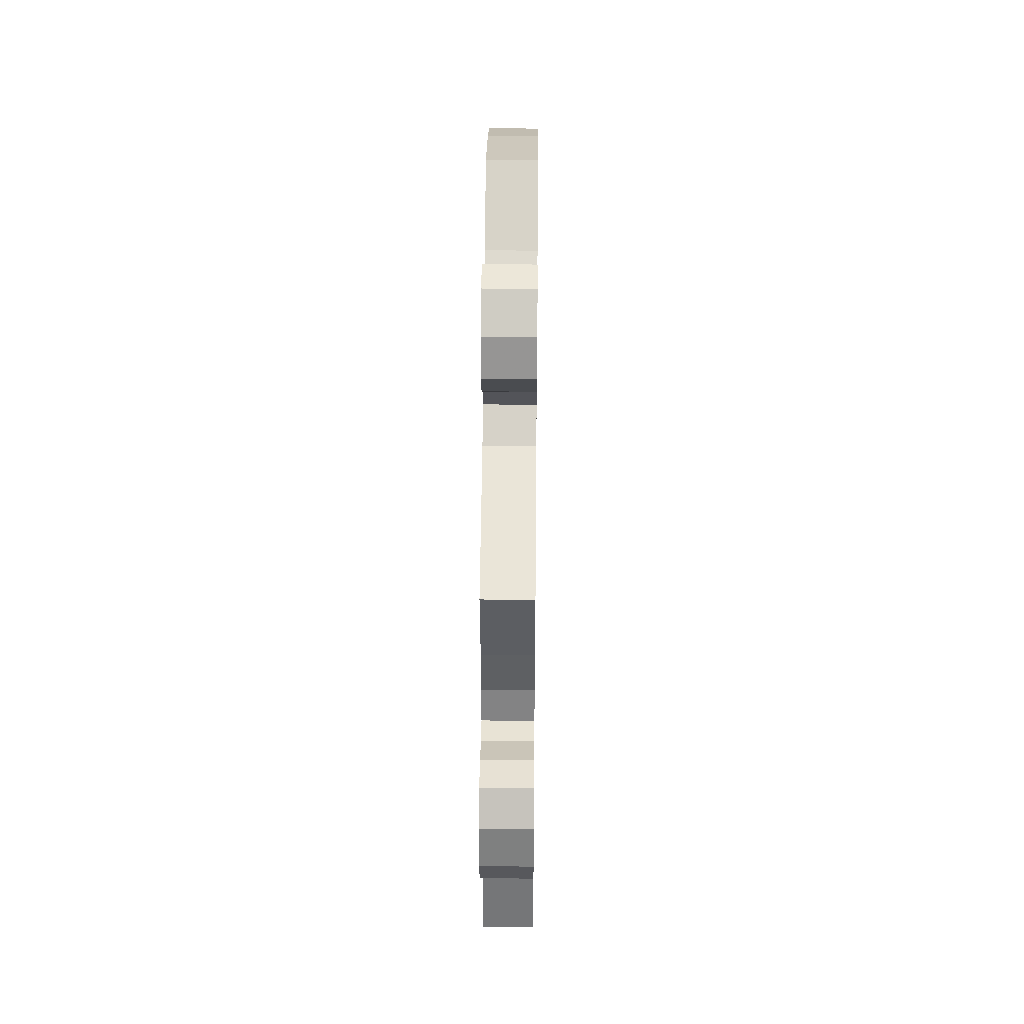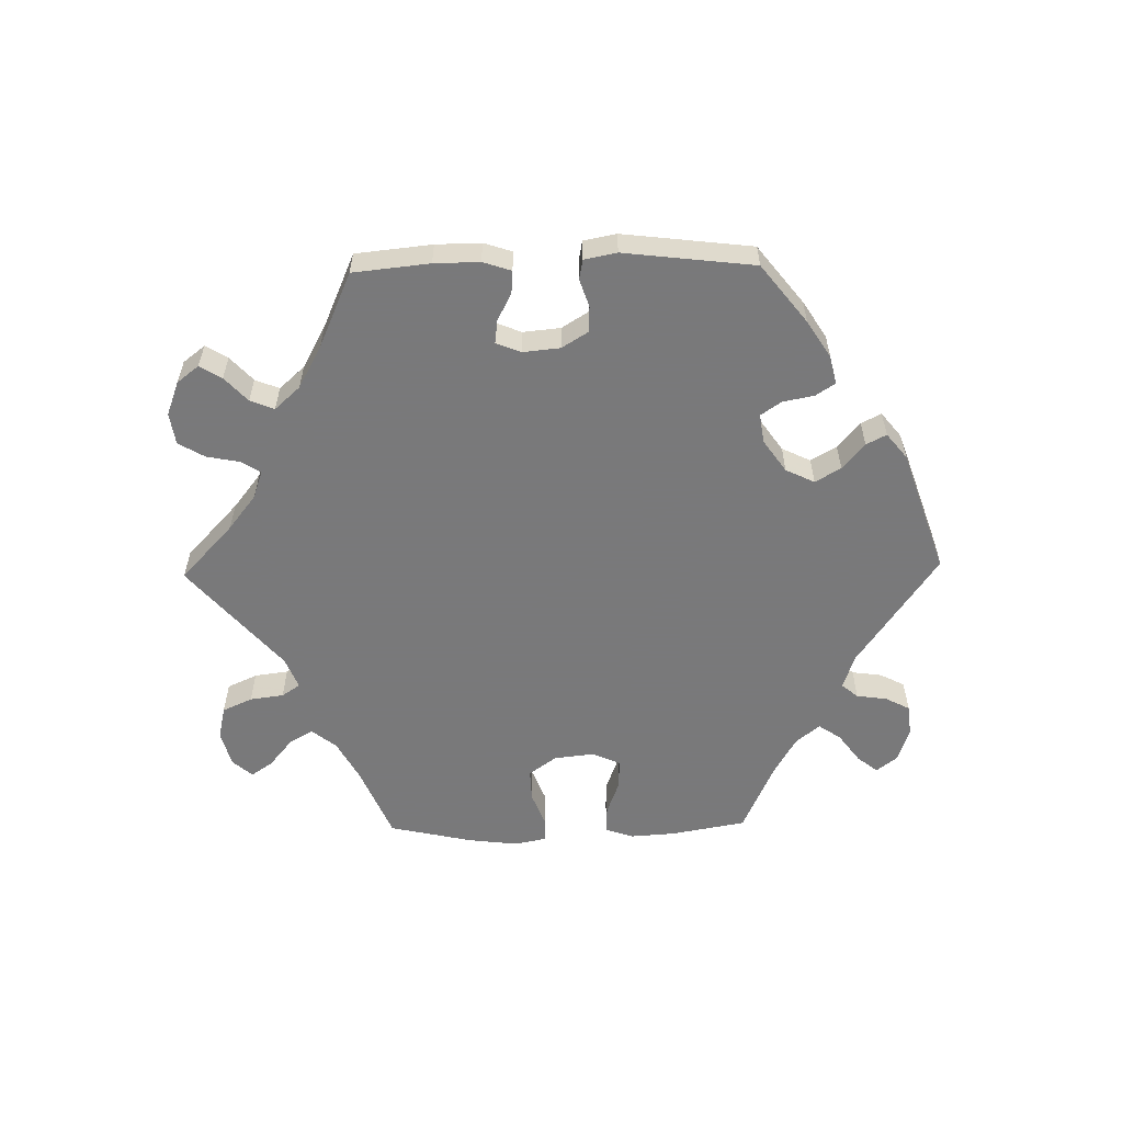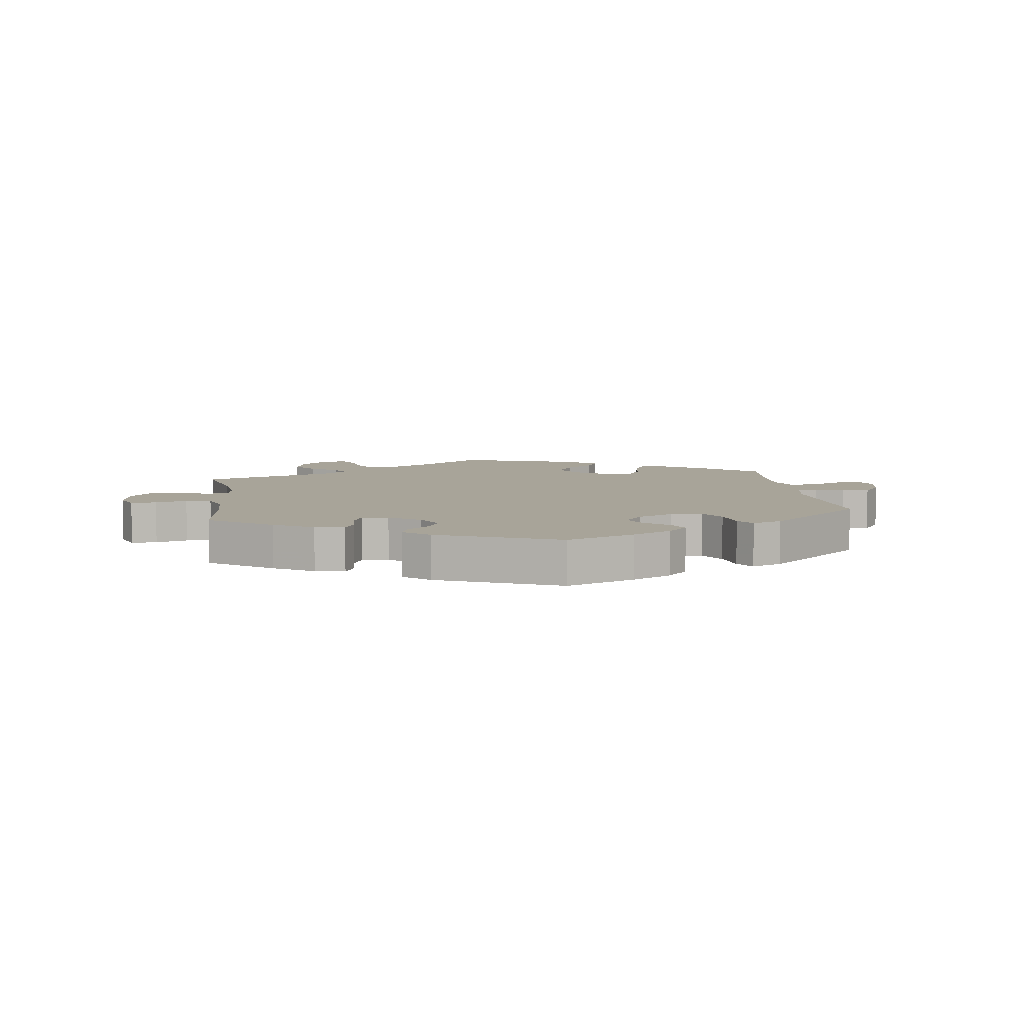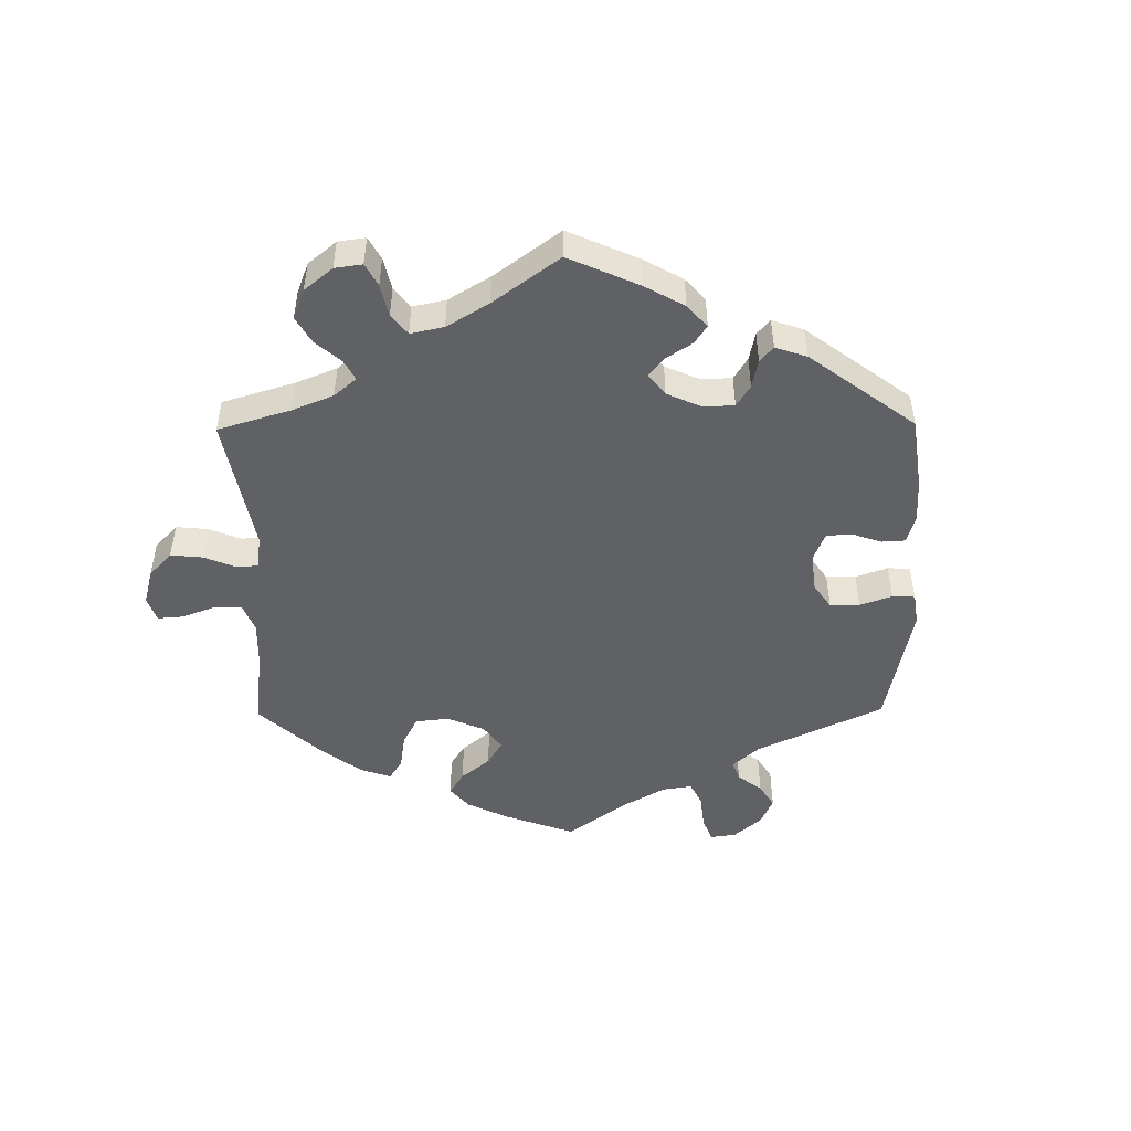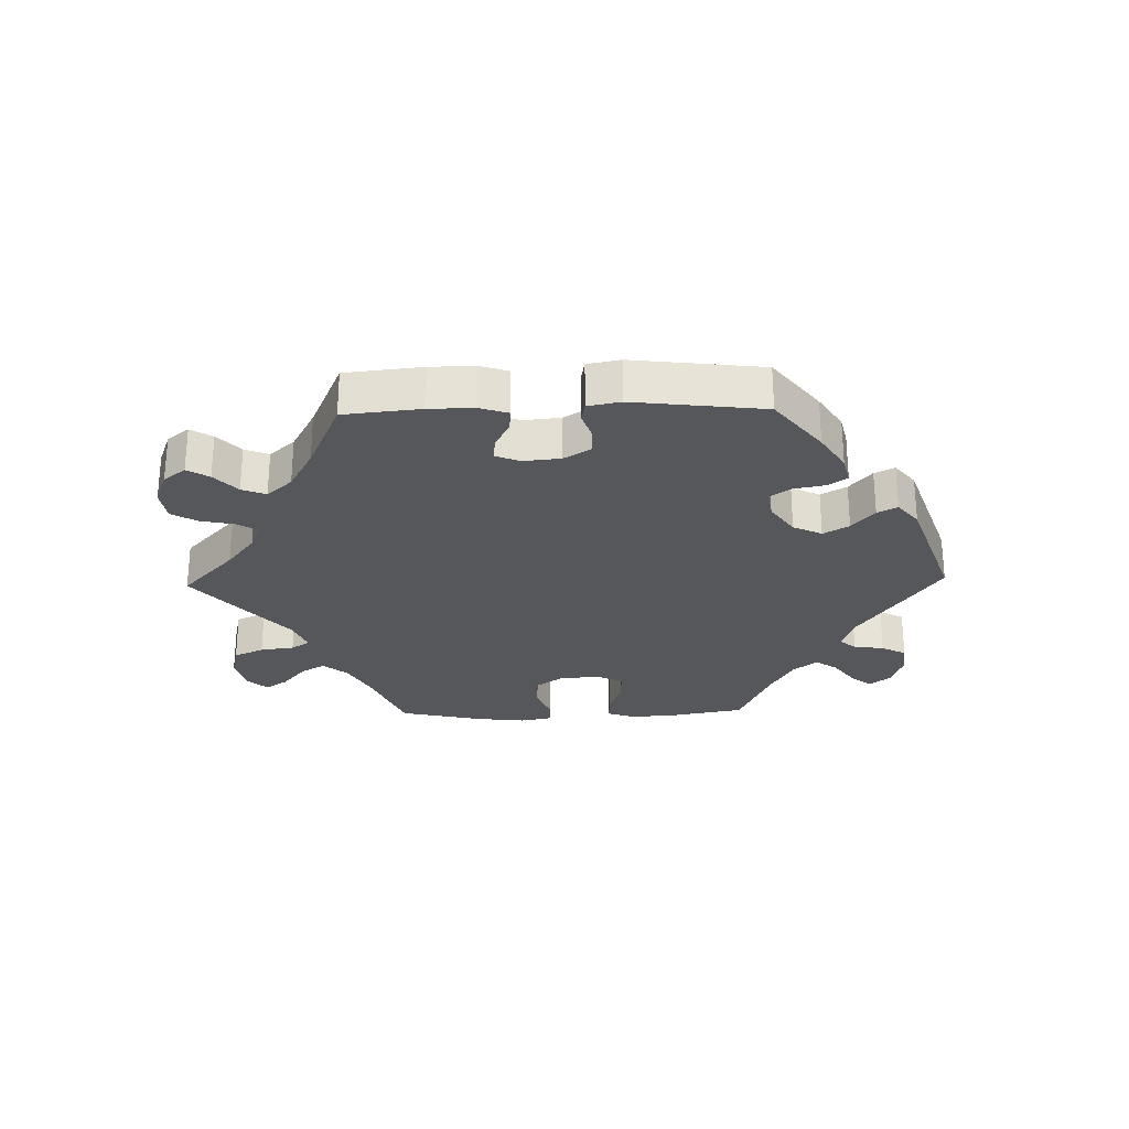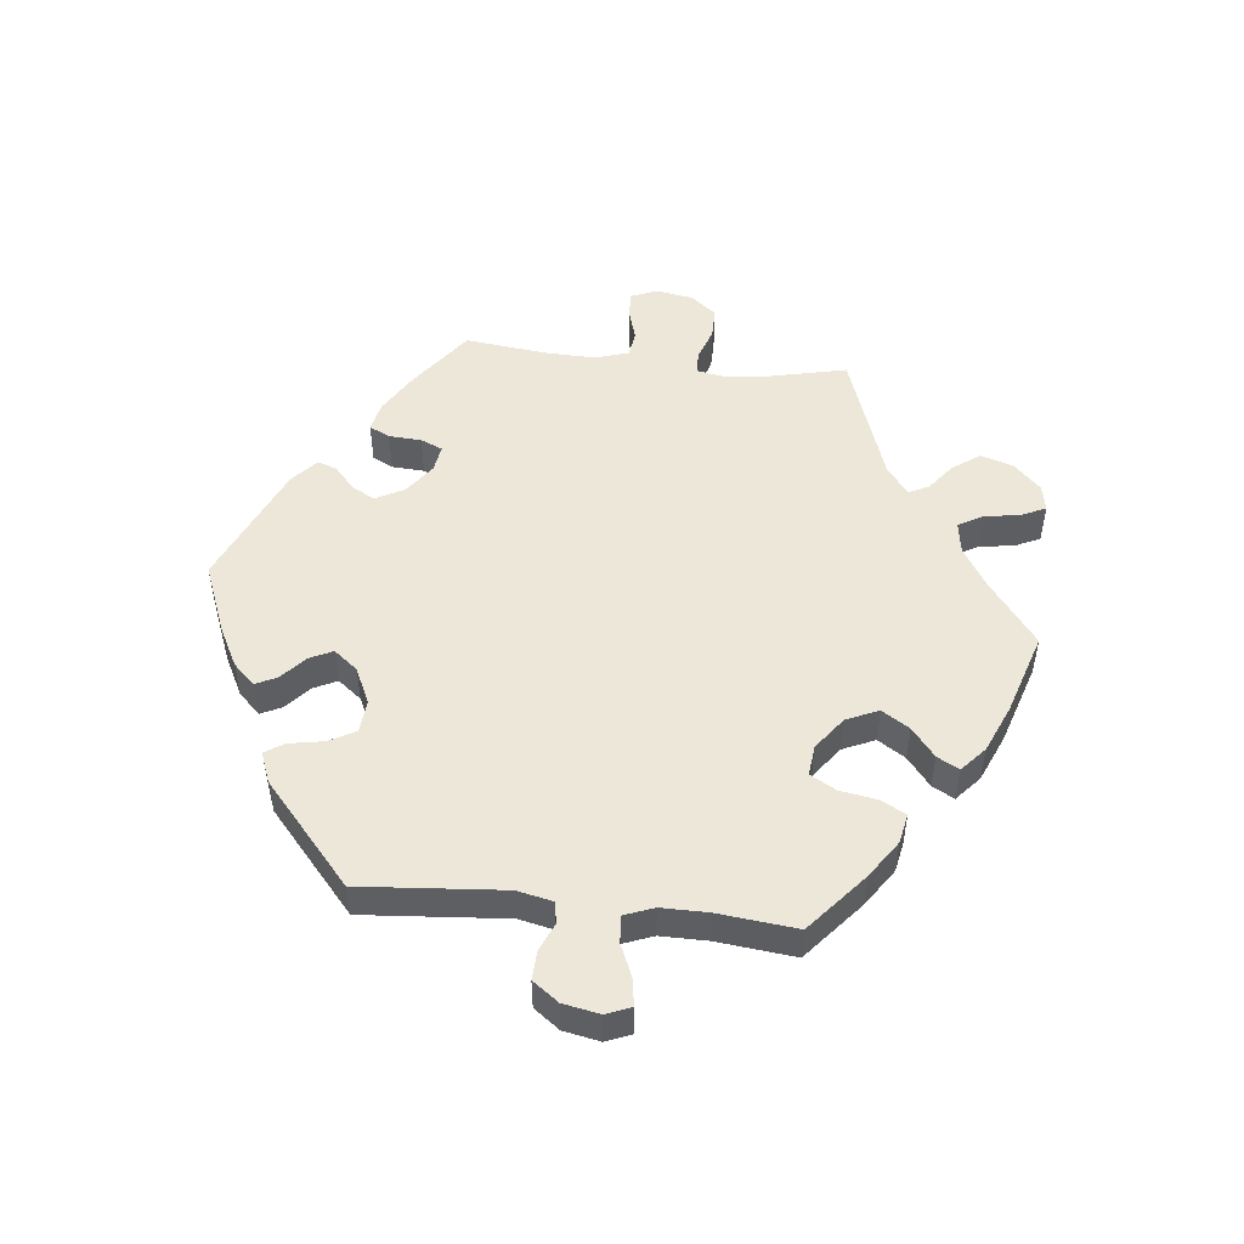
<metadata>
{"format":"obj","ext":"obj","renderer":"f3d","projection":"perspective","resolution":1024,"background":"white","views":[{"elev":39.6,"azim":90.6,"up":"+Z"},{"elev":-57.8,"azim":151.1,"up":"+Y"},{"elev":7.1,"azim":172.1,"up":"+Y"},{"elev":-48.5,"azim":120.6,"up":"+Y"},{"elev":-27.1,"azim":151.4,"up":"+Y"},{"elev":50.0,"azim":-83.6,"up":"+Y"}]}
</metadata>
<code>
v 0.166 0.07 0.504
v -0.524 0.07 0.185
v 0.196 0.07 -0.354
v 0.579 0.07 -0.038
v -0.53 0.07 -0.026
v -0.175 0.07 -0.542
v 0.198 0.07 -0.535
v 0.239 0.07 0.535
v -0.155 0.07 0.395
v -0.208 0.07 0.546
v -0.68 0.07 0.097
v 0.323 0.07 -0.432
v 0.309 0.07 0.623
v 0 0.07 -0.62
v -0.442 0.07 0.39
v 0.499 0.07 0.117
v 0.597 0.07 0.087
v -0.112 0.07 -0.575
v 0.192 0.07 -0.436
v 0.239 0.07 -0.499
v -0.585 0.07 0.068
v 0 0.07 0.62
v -0.313 0.07 0.401
v 0.509 0.07 0.189
v 0.673 0.07 -0.055
v -0.248 0.07 0.511
v -0.638 0.07 0.091
v -0.334 0.07 0.44
v -0.164 0.07 -0.364
v -0.208 0.07 -0.507
v 0.352 0.07 0.58
v -0.133 0.07 0.578
v 0.537 0.07 -0.044
v 0.545 0.07 0.069
v -0.564 0.07 -0.02
v -0.696 0.07 0.058
v 0.102 0.07 0.543
v -0.229 0.07 0.476
v -0.28 0.07 0.3
v 0.307 0.07 -0.399
v -0.655 0.07 -0.041
v -0.542 0.07 0.065
v -0.537 0.07 -0.31
v -0.377 0.07 -0.45
v -0.303 0.07 0.341
v -0.298 0.07 -0.383
v 0.508 0.07 0.07
v -0.518 0.07 -0.083
v -0.537 0.07 0.31
v 0.217 0.07 0.496
v -0.274 0.07 -0.341
v 0.277 0.07 0.419
v -0.308 0.07 -0.438
v -0.134 0.07 -0.402
v 0.321 0.07 0.385
v -0.222 0.07 -0.337
v 0.172 0.07 -0.399
v 0.537 0.07 -0.31
v 0.69 0.07 -0.013
v 0.368 0.07 0.528
v 0.537 0.07 0.31
v -0.183 0.07 0.439
v -0.152 0.07 -0.439
v 0.68 0.07 0.046
v 0.371 0.07 -0.422
v 0.293 0.07 0.451
v 0.304 0.07 -0.347
v 0.337 0.07 0.485
v -0.381 0.07 0.431
v -0.524 0.07 0.111
v 0.435 0.07 -0.384
v 0.52 0.07 -0.097
v -0.328 0.07 -0.469
v -0.191 0.07 -0.473
v 0.289 0.07 -0.312
v -0.231 0.07 0.305
v 0.647 0.07 0.087
v 0.228 0.07 -0.468
v -0.178 0.07 0.344
v -0.61 0.07 -0.039
v 0.267 0.07 0.631
v 0.631 0.07 -0.054
v 0.249 0.07 0.593
v 0.522 0.07 -0.177
v -0.685 0.07 -0
v 0.246 0.07 -0.318
v 0.166 -0 0.504
v -0.524 -0 0.185
v 0.196 -0 -0.354
v 0.579 -0 -0.038
v -0.53 -0 -0.026
v -0.175 -0 -0.542
v 0.198 -0 -0.535
v 0.239 -0 0.535
v -0.155 -0 0.395
v -0.208 -0 0.546
v -0.68 -0 0.097
v 0.323 -0 -0.432
v 0.309 -0 0.623
v 0 -0 -0.62
v -0.442 -0 0.39
v 0.499 -0 0.117
v 0.597 -0 0.087
v -0.112 -0 -0.575
v 0.192 -0 -0.436
v 0.239 -0 -0.499
v -0.585 -0 0.068
v 0 -0 0.62
v -0.313 -0 0.401
v 0.509 -0 0.189
v 0.673 -0 -0.055
v -0.248 -0 0.511
v -0.638 -0 0.091
v -0.334 -0 0.44
v -0.164 -0 -0.364
v -0.208 -0 -0.507
v 0.352 -0 0.58
v -0.133 -0 0.578
v 0.537 -0 -0.044
v 0.545 -0 0.069
v -0.564 -0 -0.02
v -0.696 -0 0.058
v 0.102 -0 0.543
v -0.229 -0 0.476
v -0.28 -0 0.3
v 0.307 -0 -0.399
v -0.655 -0 -0.041
v -0.542 -0 0.065
v -0.537 -0 -0.31
v -0.377 -0 -0.45
v -0.303 -0 0.341
v -0.298 -0 -0.383
v 0.508 -0 0.07
v -0.518 -0 -0.083
v -0.537 -0 0.31
v 0.217 -0 0.496
v -0.274 -0 -0.341
v 0.277 -0 0.419
v -0.308 -0 -0.438
v -0.134 -0 -0.402
v 0.321 -0 0.385
v -0.222 -0 -0.337
v 0.172 -0 -0.399
v 0.537 -0 -0.31
v 0.69 -0 -0.013
v 0.368 -0 0.528
v 0.537 -0 0.31
v -0.183 -0 0.439
v -0.152 -0 -0.439
v 0.68 -0 0.046
v 0.371 -0 -0.422
v 0.293 -0 0.451
v 0.304 -0 -0.347
v 0.337 -0 0.485
v -0.381 -0 0.431
v -0.524 -0 0.111
v 0.435 -0 -0.384
v 0.52 -0 -0.097
v -0.328 -0 -0.469
v -0.191 -0 -0.473
v 0.289 -0 -0.312
v -0.231 -0 0.305
v 0.647 -0 0.087
v 0.228 -0 -0.468
v -0.178 -0 0.344
v -0.61 -0 -0.039
v 0.267 -0 0.631
v 0.631 -0 -0.054
v 0.249 -0 0.593
v 0.522 -0 -0.177
v -0.685 -0 -0
v 0.246 -0 -0.318
f 44 43 48
f 46 53 73 44
f 51 46 44 48
f 56 51 48 5
f 29 56 5
f 6 30 74 63
f 6 63 54
f 18 6 54
f 14 18 54
f 7 14 54
f 19 78 20 7
f 57 19 7 54
f 3 57 54 29
f 65 12 40 67
f 65 67 75
f 84 58 71 65
f 72 84 65 75
f 33 72 75 86
f 59 25 82 4
f 59 4 33
f 64 59 33
f 34 17 77 64
f 47 34 64 33
f 55 61 24
f 52 55 24 16
f 31 60 68 66
f 31 66 52
f 13 31 52
f 8 83 81 13
f 50 8 13 52
f 1 50 52 16
f 10 32 22 37
f 62 38 26 10
f 9 62 10 37
f 79 9 37 1
f 69 28 23 45
f 69 45 39
f 2 49 15 69
f 70 2 69 39
f 42 70 39 76
f 36 11 27 21
f 36 21 42
f 85 36 42
f 35 80 41 85
f 35 85 42
f 5 35 42 76
f 47 33 86 3
f 16 47 3 29
f 79 1 16 29
f 5 76 79 29
f 134 129 130
f 130 159 139 132
f 134 130 132 137
f 91 134 137 142
f 91 142 115
f 149 160 116 92
f 140 149 92
f 140 92 104
f 140 104 100
f 140 100 93
f 93 106 164 105
f 140 93 105 143
f 115 140 143 89
f 153 126 98 151
f 161 153 151
f 151 157 144 170
f 161 151 170 158
f 172 161 158 119
f 90 168 111 145
f 119 90 145
f 119 145 150
f 150 163 103 120
f 119 150 120 133
f 110 147 141
f 102 110 141 138
f 152 154 146 117
f 138 152 117
f 138 117 99
f 99 167 169 94
f 138 99 94 136
f 102 138 136 87
f 123 108 118 96
f 96 112 124 148
f 123 96 148 95
f 87 123 95 165
f 131 109 114 155
f 125 131 155
f 155 101 135 88
f 125 155 88 156
f 162 125 156 128
f 107 113 97 122
f 128 107 122
f 128 122 171
f 171 127 166 121
f 128 171 121
f 162 128 121 91
f 89 172 119 133
f 115 89 133 102
f 115 102 87 165
f 115 165 162 91
f 48 134 91 5
f 5 91 121 35
f 35 121 166 80
f 80 166 127 41
f 41 127 171 85
f 85 171 122 36
f 36 122 97 11
f 11 97 113 27
f 27 113 107 21
f 21 107 128 42
f 42 128 156 70
f 70 156 88 2
f 2 88 135 49
f 49 135 101 15
f 15 101 155 69
f 69 155 114 28
f 28 114 109 23
f 23 109 131 45
f 45 131 125 39
f 39 125 162 76
f 76 162 165 79
f 79 165 95 9
f 9 95 148 62
f 62 148 124 38
f 38 124 112 26
f 26 112 96 10
f 10 96 118 32
f 32 118 108 22
f 22 108 123 37
f 37 123 87 1
f 1 87 136 50
f 50 136 94 8
f 8 94 169 83
f 83 169 167 81
f 81 167 99 13
f 13 99 117 31
f 31 117 146 60
f 60 146 154 68
f 68 154 152 66
f 66 152 138 52
f 52 138 141 55
f 55 141 147 61
f 61 147 110 24
f 24 110 102 16
f 16 102 133 47
f 47 133 120 34
f 34 120 103 17
f 17 103 163 77
f 77 163 150 64
f 64 150 145 59
f 59 145 111 25
f 25 111 168 82
f 82 168 90 4
f 4 90 119 33
f 33 119 158 72
f 72 158 170 84
f 84 170 144 58
f 58 144 157 71
f 71 157 151 65
f 65 151 98 12
f 12 98 126 40
f 40 126 153 67
f 67 153 161 75
f 75 161 172 86
f 86 172 89 3
f 3 89 143 57
f 57 143 105 19
f 19 105 164 78
f 78 164 106 20
f 20 106 93 7
f 7 93 100 14
f 14 100 104 18
f 18 104 92 6
f 6 92 116 30
f 30 116 160 74
f 74 160 149 63
f 63 149 140 54
f 54 140 115 29
f 29 115 142 56
f 56 142 137 51
f 51 137 132 46
f 46 132 139 53
f 53 139 159 73
f 73 159 130 44
f 44 130 129 43
f 43 129 134 48

</code>
